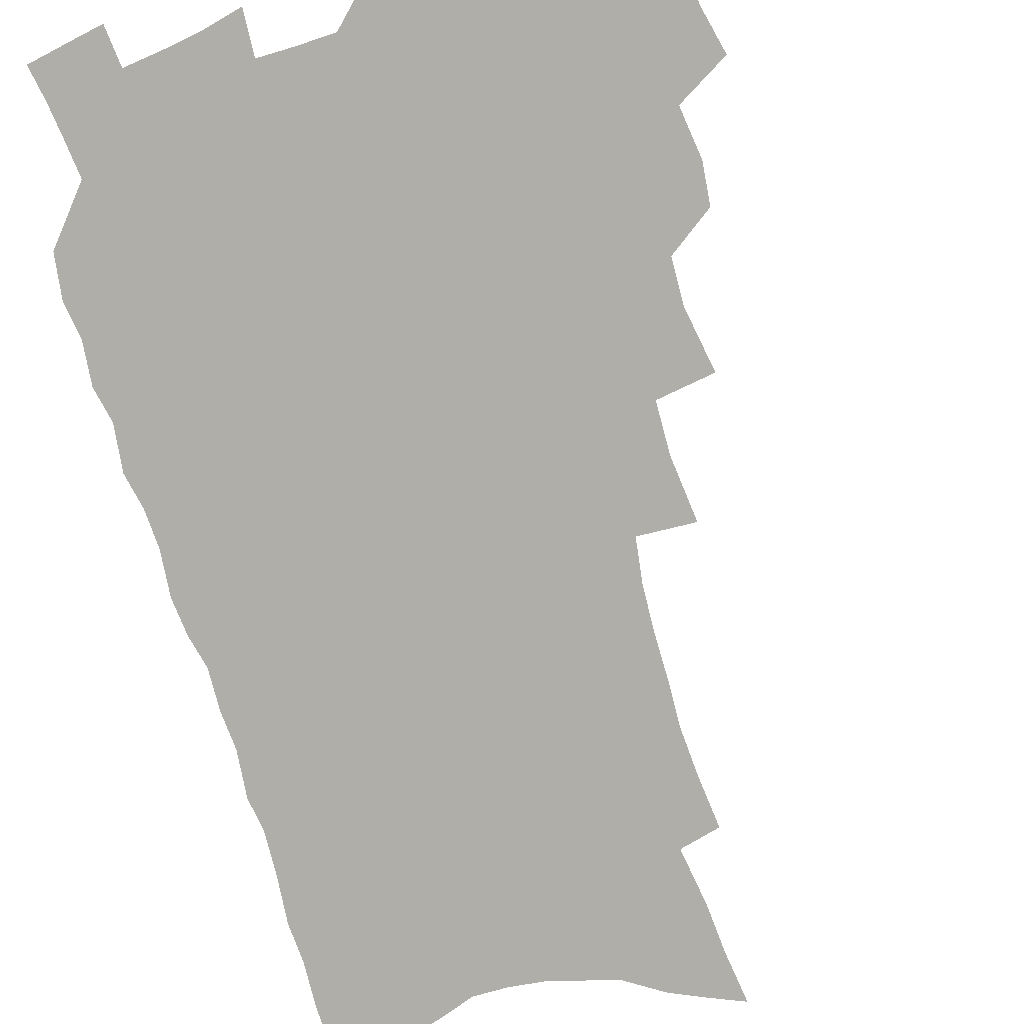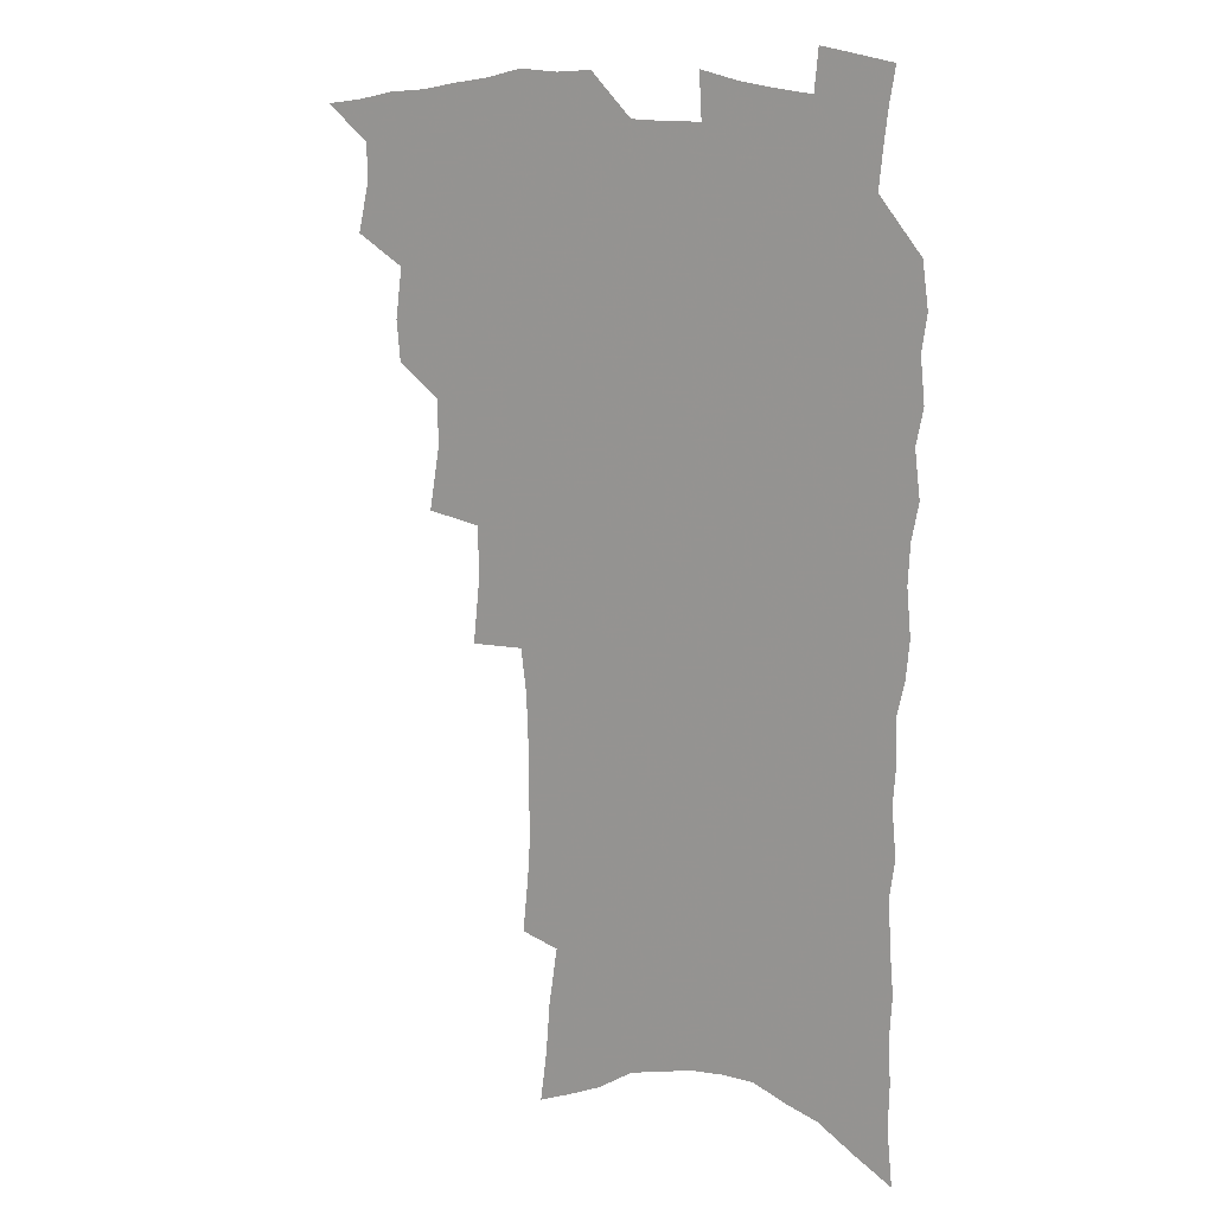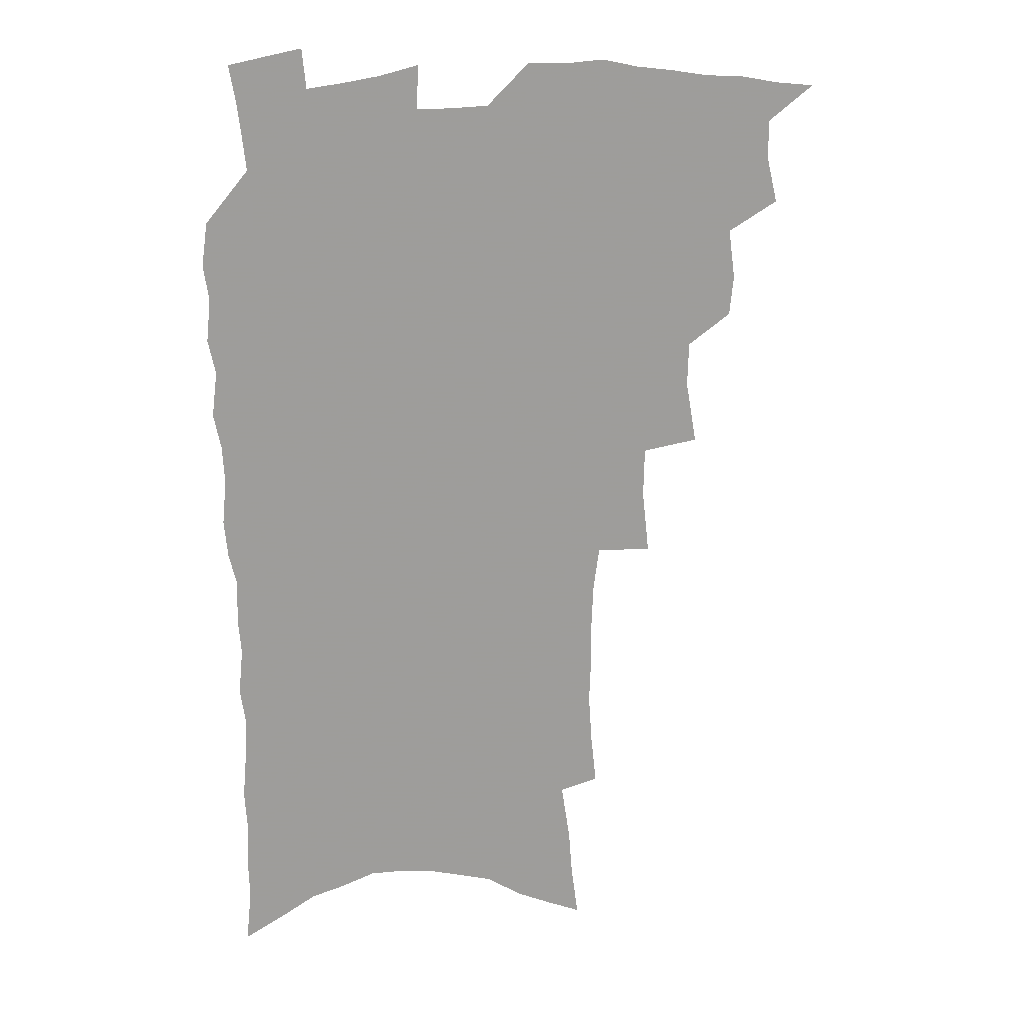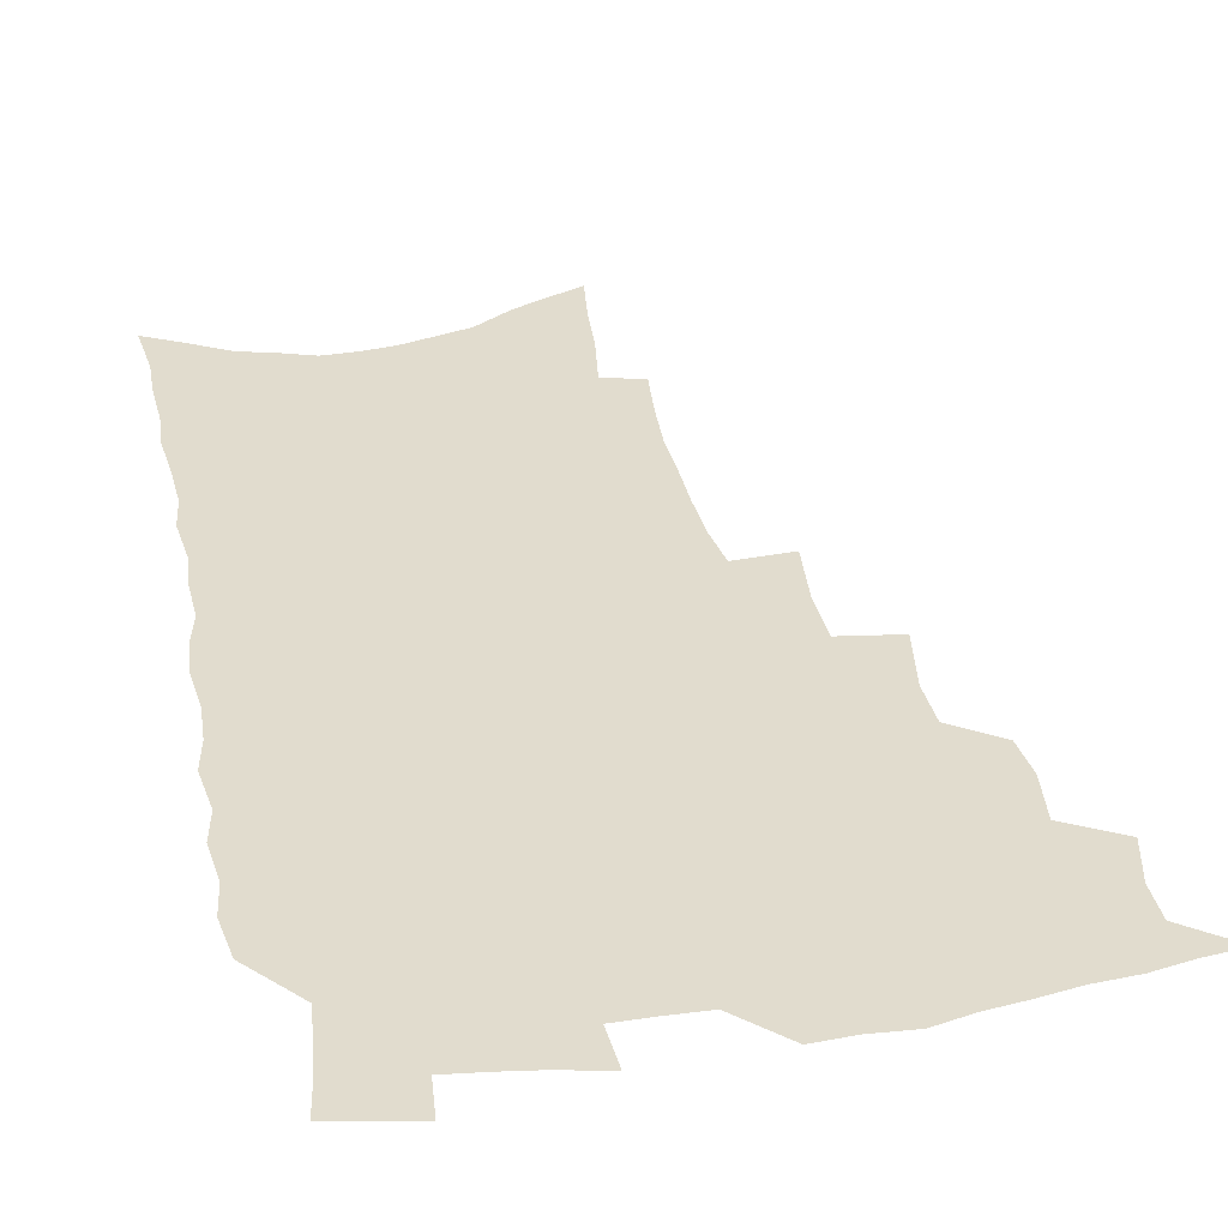
<metadata>
{"format":"obj","ext":"obj","renderer":"f3d","projection":"perspective","resolution":1024,"background":"white","views":[{"elev":-77.5,"azim":-163.7,"up":"+Z"},{"elev":12.2,"azim":34.4,"up":"+Y"},{"elev":19.7,"azim":168.5,"up":"+Y"},{"elev":34.1,"azim":168.2,"up":"+Z"}]}
</metadata>
<code>
v 467 517.3 0
v 480.5 469.8 0
v 484.9 488.3 0
v 484.8 503.4 0
v 482.2 518.9 0
v 499.1 422.7 0
v 497.5 438.6 0
v 500.2 458.2 0
v 501.7 475.1 0
v 501.7 490.4 0
v 500.2 504.9 0
v 496.8 521.7 0
v 512.3 367.9 0
v 516.6 392.7 0
v 516.2 410.3 0
v 518.4 430.2 0
v 516.2 444.8 0
v 514.9 459.3 0
v 518.1 477.7 0
v 517.1 492 0
v 515 506.6 0
v 512.2 522.7 0
v 532.1 319.2 0
v 534.9 344.5 0
v 534.5 364.3 0
v 533.8 382.8 0
v 534.6 401.8 0
v 533 416.5 0
v 533.8 433.8 0
v 533.7 449.4 0
v 533.6 464.7 0
v 532.6 479.2 0
v 531.5 493.6 0
v 529.5 508.4 0
v 526.7 525 0
v 554.1 210.1 0
v 556.3 230.6 0
v 557.6 249.7 0
v 557 266 0
v 557 285 0
v 556.3 303.4 0
v 554 320.3 0
v 551.7 337.2 0
v 550.4 354.4 0
v 550.5 373.3 0
v 549 388.6 0
v 548.8 405.3 0
v 548.8 421.4 0
v 549.4 437.5 0
v 549.1 452.2 0
v 549.7 467.3 0
v 548.1 481 0
v 546.1 495.3 0
v 544.2 509.8 0
v 541.2 526.9 0
v 561.9 143.6 0
v 564.7 164.4 0
v 566.1 183.1 0
v 569.6 206.2 0
v 572.2 228 0
v 571.4 243.5 0
v 572 261.9 0
v 570.5 277.1 0
v 571.3 298.1 0
v 568.8 312.1 0
v 567.6 329.3 0
v 565.2 344 0
v 565.3 362.2 0
v 564.5 378.3 0
v 564.4 395 0
v 563.8 410 0
v 565 426.7 0
v 563.8 440.1 0
v 564.7 455.7 0
v 563.6 468.8 0
v 562.4 482.3 0
v 561 496.3 0
v 558.4 512.4 0
v 555.4 530.1 0
v 575.3 149.2 0
v 579.4 174.2 0
v 582.5 197.3 0
v 585 219.4 0
v 585.6 237.5 0
v 585.6 255 0
v 584.4 269.8 0
v 584.1 287.8 0
v 583.6 305.3 0
v 582 320.3 0
v 581.4 337.5 0
v 580.3 353.1 0
v 578.3 365.9 0
v 577.9 382.1 0
v 578.2 398.6 0
v 579 415.6 0
v 578.3 428.8 0
v 577.8 442.3 0
v 578.1 456.8 0
v 577.1 469.9 0
v 576.7 483.3 0
v 575.3 497.1 0
v 572.8 513.6 0
v 571.4 528.9 0
v 588.8 155.2 0
v 594.6 186.3 0
v 597.3 209.4 0
v 597.3 225.9 0
v 597.5 243 0
v 597.2 259.6 0
v 596.5 275.8 0
v 595.8 292.2 0
v 595.1 308.8 0
v 594.9 327.5 0
v 593.5 341.1 0
v 592.2 355.1 0
v 592 371.6 0
v 591.2 386.2 0
v 591.4 400.1 0
v 591.5 416 0
v 591 429.4 0
v 591 443.5 0
v 591.4 457.8 0
v 590.9 470.8 0
v 590.2 484.1 0
v 589.1 498.4 0
v 587.4 513.9 0
v 585.8 529.6 0
v 603.5 164.5 0
v 607.8 193.6 0
v 609.1 213.9 0
v 609.5 231.8 0
v 609 246.8 0
v 608.3 261.4 0
v 607.8 278.8 0
v 607.5 296.5 0
v 606.7 311.9 0
v 606.4 330 0
v 605.5 343.7 0
v 605 359.3 0
v 604.2 373 0
v 603.3 384 0
v 603.7 401.1 0
v 604.4 417.7 0
v 604.1 430.9 0
v 604.6 445.8 0
v 604.3 458.3 0
v 604.2 471.4 0
v 603.8 484.6 0
v 603.8 497.9 0
v 602.5 513.2 0
v 616.8 168.1 0
v 619.8 196.1 0
v 620.6 216.8 0
v 620.6 233.1 0
v 620.4 250 0
v 619.9 265.3 0
v 619.4 282.9 0
v 618.8 296.6 0
v 618.2 315 0
v 617.9 330.6 0
v 617.3 345.4 0
v 617 360.4 0
v 616.9 376 0
v 616.9 389.5 0
v 616.6 403.6 0
v 616.8 418.8 0
v 616.7 431.4 0
v 617.1 445.7 0
v 617.5 458.9 0
v 617.9 471.7 0
v 617.9 484.4 0
v 617.5 498.2 0
v 617.1 512.6 0
v 630.1 171.7 0
v 631.5 196.2 0
v 631.8 215.4 0
v 631.9 234.3 0
v 631.7 250.9 0
v 631.2 266.8 0
v 630.7 283.4 0
v 630.2 298.8 0
v 630 312.7 0
v 629.2 331.7 0
v 629.2 343.8 0
v 628.8 360.7 0
v 628.9 375.1 0
v 628.9 390.1 0
v 628.9 403.7 0
v 629 418.4 0
v 629.3 432.1 0
v 629.6 445.5 0
v 630.1 458.6 0
v 630.4 471.5 0
v 631 484.2 0
v 631.4 497.4 0
v 631.1 512.5 0
v 630.1 529.9 0
v 643.2 173.1 0
v 643.4 198 0
v 643.3 217.2 0
v 643.3 232.7 0
v 643.1 249.3 0
v 642.6 266.5 0
v 642.1 283.2 0
v 641.4 301.4 0
v 641.3 314 0
v 640.7 331.5 0
v 640.8 345.5 0
v 640.8 359.7 0
v 640.9 374.5 0
v 641 389 0
v 641.2 403.1 0
v 641.4 417.2 0
v 641.7 431.4 0
v 642.2 444.8 0
v 642.8 457.6 0
v 643.4 470.6 0
v 644.1 483.6 0
v 644.9 496.9 0
v 645.6 510.7 0
v 645.8 526.1 0
v 656.2 173.3 0
v 655.4 196.1 0
v 655.1 214.3 0
v 654.5 232.2 0
v 655.3 245.6 0
v 653.9 265.7 0
v 654.5 279 0
v 653.1 298.3 0
v 652.6 314.2 0
v 652.6 329.3 0
v 652.3 344.9 0
v 652.4 358.9 0
v 653.6 371.8 0
v 653.7 386.3 0
v 653.8 400.8 0
v 654.2 414.3 0
v 654.1 430.6 0
v 654.5 444.1 0
v 655.5 457.1 0
v 656.3 470.1 0
v 657.3 482.8 0
v 658.3 495.8 0
v 659.3 509.4 0
v 660.3 523.7 0
v 669.7 168.5 0
v 667.8 192.5 0
v 667.7 209.7 0
v 667.6 226.1 0
v 667 244.1 0
v 666.3 261.3 0
v 665.9 277.3 0
v 664.6 296.2 0
v 664.7 310.9 0
v 665.9 323.7 0
v 665.2 340.4 0
v 666.2 353.6 0
v 665.7 370 0
v 665.8 384.9 0
v 666.3 399 0
v 666.3 414.1 0
v 667.9 426.8 0
v 668.9 440.1 0
v 668.7 454.9 0
v 669.3 468.5 0
v 670.6 481.4 0
v 671.6 494.7 0
v 672.9 508.3 0
v 674.4 521.9 0
v 676 537.5 0
v 683 164.7 0
v 680.6 187.8 0
v 680.6 204.5 0
v 679.8 222.6 0
v 680 238.3 0
v 678.6 257.4 0
v 677.8 274.5 0
v 677.6 290.5 0
v 678.5 304.3 0
v 677.4 322 0
v 678.2 335.9 0
v 678 351.6 0
v 678.7 365.7 0
v 679 380.6 0
v 680.4 394.2 0
v 680.7 408.9 0
v 682.3 422.3 0
v 681.7 438.3 0
v 683.2 451.3 0
v 683.2 465.9 0
v 683.5 480.4 0
v 684.8 493.3 0
v 686.5 506.4 0
v 688.3 520.2 0
v 690 534.8 0
v 698 155.8 0
v 695 179.6 0
v 694.1 198 0
v 694.5 214 0
v 693.2 232.6 0
v 692.8 249.3 0
v 692 266.5 0
v 692 282.4 0
v 691.4 299 0
v 690.8 315.4 0
v 692.7 328.7 0
v 693.5 343.4 0
v 692.2 360.3 0
v 695.5 372.5 0
v 695.2 388.2 0
v 694.3 404.6 0
v 696.5 417.8 0
v 696.2 433.4 0
v 697.4 447.5 0
v 697.7 462.3 0
v 697.3 477.4 0
v 698.9 490.7 0
v 700.4 504.6 0
v 702.1 518.3 0
v 704.5 531.9 0
v 713 147.6 0
v 710.9 169 0
v 711.4 185.3 0
v 710.7 203 0
v 711.6 218.3 0
v 710.1 236.7 0
v 709.4 253.8 0
v 711.4 267.4 0
v 709.7 285.6 0
v 710.8 300.4 0
v 710.3 317 0
v 713.4 329.8 0
v 714.8 344.6 0
v 713.2 362.3 0
v 714.1 377.4 0
v 716.9 391.1 0
v 714.8 408.9 0
v 717.7 422.5 0
v 716 439.5 0
v 718.1 453.3 0
v 715.8 470.4 0
f 4 5 1
f 8 9 2
f 2 9 3
f 9 10 3
f 3 10 4
f 10 11 4
f 4 11 5
f 11 12 5
f 15 16 6
f 6 16 7
f 16 17 7
f 7 17 8
f 17 18 8
f 8 18 9
f 18 19 9
f 9 19 10
f 19 20 10
f 10 20 11
f 20 21 11
f 11 21 12
f 21 22 12
f 25 26 13
f 13 26 14
f 26 27 14
f 14 27 15
f 27 28 15
f 15 28 16
f 28 29 16
f 16 29 17
f 29 30 17
f 17 30 18
f 30 31 18
f 18 31 19
f 31 32 19
f 19 32 20
f 32 33 20
f 20 33 21
f 33 34 21
f 21 34 22
f 34 35 22
f 42 43 23
f 23 43 24
f 43 44 24
f 24 44 25
f 44 45 25
f 25 45 26
f 45 46 26
f 26 46 27
f 46 47 27
f 27 47 28
f 47 48 28
f 28 48 29
f 48 49 29
f 29 49 30
f 49 50 30
f 30 50 31
f 50 51 31
f 31 51 32
f 51 52 32
f 32 52 33
f 52 53 33
f 33 53 34
f 53 54 34
f 34 54 35
f 54 55 35
f 59 60 36
f 36 60 37
f 60 61 37
f 37 61 38
f 61 62 38
f 38 62 39
f 62 63 39
f 39 63 40
f 63 64 40
f 40 64 41
f 64 65 41
f 41 65 42
f 65 66 42
f 42 66 43
f 66 67 43
f 43 67 44
f 67 68 44
f 44 68 45
f 68 69 45
f 45 69 46
f 69 70 46
f 46 70 47
f 70 71 47
f 47 71 48
f 71 72 48
f 48 72 49
f 72 73 49
f 49 73 50
f 73 74 50
f 50 74 51
f 74 75 51
f 51 75 52
f 75 76 52
f 52 76 53
f 76 77 53
f 53 77 54
f 77 78 54
f 54 78 55
f 78 79 55
f 56 80 57
f 80 81 57
f 57 81 58
f 81 82 58
f 58 82 59
f 82 83 59
f 59 83 60
f 83 84 60
f 60 84 61
f 84 85 61
f 61 85 62
f 85 86 62
f 62 86 63
f 86 87 63
f 63 87 64
f 87 88 64
f 64 88 65
f 88 89 65
f 65 89 66
f 89 90 66
f 66 90 67
f 90 91 67
f 67 91 68
f 91 92 68
f 68 92 69
f 92 93 69
f 69 93 70
f 93 94 70
f 70 94 71
f 94 95 71
f 71 95 72
f 95 96 72
f 72 96 73
f 96 97 73
f 73 97 74
f 97 98 74
f 74 98 75
f 98 99 75
f 75 99 76
f 99 100 76
f 76 100 77
f 100 101 77
f 77 101 78
f 101 102 78
f 78 102 79
f 102 103 79
f 80 104 81
f 104 105 81
f 81 105 82
f 105 106 82
f 82 106 83
f 106 107 83
f 83 107 84
f 107 108 84
f 84 108 85
f 108 109 85
f 85 109 86
f 109 110 86
f 86 110 87
f 110 111 87
f 87 111 88
f 111 112 88
f 88 112 89
f 112 113 89
f 89 113 90
f 113 114 90
f 90 114 91
f 114 115 91
f 91 115 92
f 115 116 92
f 92 116 93
f 116 117 93
f 93 117 94
f 117 118 94
f 94 118 95
f 118 119 95
f 95 119 96
f 119 120 96
f 96 120 97
f 120 121 97
f 97 121 98
f 121 122 98
f 98 122 99
f 122 123 99
f 99 123 100
f 123 124 100
f 100 124 101
f 124 125 101
f 101 125 102
f 125 126 102
f 102 126 103
f 126 127 103
f 104 128 105
f 128 129 105
f 105 129 106
f 129 130 106
f 106 130 107
f 130 131 107
f 107 131 108
f 131 132 108
f 108 132 109
f 132 133 109
f 109 133 110
f 133 134 110
f 110 134 111
f 134 135 111
f 111 135 112
f 135 136 112
f 112 136 113
f 136 137 113
f 113 137 114
f 137 138 114
f 114 138 115
f 138 139 115
f 115 139 116
f 139 140 116
f 116 140 117
f 140 141 117
f 117 141 118
f 141 142 118
f 118 142 119
f 142 143 119
f 119 143 120
f 143 144 120
f 120 144 121
f 144 145 121
f 121 145 122
f 145 146 122
f 122 146 123
f 146 147 123
f 123 147 124
f 147 148 124
f 124 148 125
f 148 149 125
f 125 149 126
f 149 150 126
f 126 150 127
f 128 151 129
f 151 152 129
f 129 152 130
f 152 153 130
f 130 153 131
f 153 154 131
f 131 154 132
f 154 155 132
f 132 155 133
f 155 156 133
f 133 156 134
f 156 157 134
f 134 157 135
f 157 158 135
f 135 158 136
f 158 159 136
f 136 159 137
f 159 160 137
f 137 160 138
f 160 161 138
f 138 161 139
f 161 162 139
f 139 162 140
f 162 163 140
f 140 163 141
f 163 164 141
f 141 164 142
f 164 165 142
f 142 165 143
f 165 166 143
f 143 166 144
f 166 167 144
f 144 167 145
f 167 168 145
f 145 168 146
f 168 169 146
f 146 169 147
f 169 170 147
f 147 170 148
f 170 171 148
f 148 171 149
f 171 172 149
f 149 172 150
f 172 173 150
f 151 174 152
f 174 175 152
f 152 175 153
f 175 176 153
f 153 176 154
f 176 177 154
f 154 177 155
f 177 178 155
f 155 178 156
f 178 179 156
f 156 179 157
f 179 180 157
f 157 180 158
f 180 181 158
f 158 181 159
f 181 182 159
f 159 182 160
f 182 183 160
f 160 183 161
f 183 184 161
f 161 184 162
f 184 185 162
f 162 185 163
f 185 186 163
f 163 186 164
f 186 187 164
f 164 187 165
f 187 188 165
f 165 188 166
f 188 189 166
f 166 189 167
f 189 190 167
f 167 190 168
f 190 191 168
f 168 191 169
f 191 192 169
f 169 192 170
f 192 193 170
f 170 193 171
f 193 194 171
f 171 194 172
f 194 195 172
f 172 195 173
f 195 196 173
f 174 198 175
f 198 199 175
f 175 199 176
f 199 200 176
f 176 200 177
f 200 201 177
f 177 201 178
f 201 202 178
f 178 202 179
f 202 203 179
f 179 203 180
f 203 204 180
f 180 204 181
f 204 205 181
f 181 205 182
f 205 206 182
f 182 206 183
f 206 207 183
f 183 207 184
f 207 208 184
f 184 208 185
f 208 209 185
f 185 209 186
f 209 210 186
f 186 210 187
f 210 211 187
f 187 211 188
f 211 212 188
f 188 212 189
f 212 213 189
f 189 213 190
f 213 214 190
f 190 214 191
f 214 215 191
f 191 215 192
f 215 216 192
f 192 216 193
f 216 217 193
f 193 217 194
f 217 218 194
f 194 218 195
f 218 219 195
f 195 219 196
f 219 220 196
f 196 220 197
f 220 221 197
f 198 222 199
f 222 223 199
f 199 223 200
f 223 224 200
f 200 224 201
f 224 225 201
f 201 225 202
f 225 226 202
f 202 226 203
f 226 227 203
f 203 227 204
f 227 228 204
f 204 228 205
f 228 229 205
f 205 229 206
f 229 230 206
f 206 230 207
f 230 231 207
f 207 231 208
f 231 232 208
f 208 232 209
f 232 233 209
f 209 233 210
f 233 234 210
f 210 234 211
f 234 235 211
f 211 235 212
f 235 236 212
f 212 236 213
f 236 237 213
f 213 237 214
f 237 238 214
f 214 238 215
f 238 239 215
f 215 239 216
f 239 240 216
f 216 240 217
f 240 241 217
f 217 241 218
f 241 242 218
f 218 242 219
f 242 243 219
f 219 243 220
f 243 244 220
f 220 244 221
f 244 245 221
f 222 246 223
f 246 247 223
f 223 247 224
f 247 248 224
f 224 248 225
f 248 249 225
f 225 249 226
f 249 250 226
f 226 250 227
f 250 251 227
f 227 251 228
f 251 252 228
f 228 252 229
f 252 253 229
f 229 253 230
f 253 254 230
f 230 254 231
f 254 255 231
f 231 255 232
f 255 256 232
f 232 256 233
f 256 257 233
f 233 257 234
f 257 258 234
f 234 258 235
f 258 259 235
f 235 259 236
f 259 260 236
f 236 260 237
f 260 261 237
f 237 261 238
f 261 262 238
f 238 262 239
f 262 263 239
f 239 263 240
f 263 264 240
f 240 264 241
f 264 265 241
f 241 265 242
f 265 266 242
f 242 266 243
f 266 267 243
f 243 267 244
f 267 268 244
f 244 268 245
f 268 269 245
f 246 271 247
f 271 272 247
f 247 272 248
f 272 273 248
f 248 273 249
f 273 274 249
f 249 274 250
f 274 275 250
f 250 275 251
f 275 276 251
f 251 276 252
f 276 277 252
f 252 277 253
f 277 278 253
f 253 278 254
f 278 279 254
f 254 279 255
f 279 280 255
f 255 280 256
f 280 281 256
f 256 281 257
f 281 282 257
f 257 282 258
f 282 283 258
f 258 283 259
f 283 284 259
f 259 284 260
f 284 285 260
f 260 285 261
f 285 286 261
f 261 286 262
f 286 287 262
f 262 287 263
f 287 288 263
f 263 288 264
f 288 289 264
f 264 289 265
f 289 290 265
f 265 290 266
f 290 291 266
f 266 291 267
f 291 292 267
f 267 292 268
f 292 293 268
f 268 293 269
f 293 294 269
f 269 294 270
f 294 295 270
f 271 296 272
f 296 297 272
f 272 297 273
f 297 298 273
f 273 298 274
f 298 299 274
f 274 299 275
f 299 300 275
f 275 300 276
f 300 301 276
f 276 301 277
f 301 302 277
f 277 302 278
f 302 303 278
f 278 303 279
f 303 304 279
f 279 304 280
f 304 305 280
f 280 305 281
f 305 306 281
f 281 306 282
f 306 307 282
f 282 307 283
f 307 308 283
f 283 308 284
f 308 309 284
f 284 309 285
f 309 310 285
f 285 310 286
f 310 311 286
f 286 311 287
f 311 312 287
f 287 312 288
f 312 313 288
f 288 313 289
f 313 314 289
f 289 314 290
f 314 315 290
f 290 315 291
f 315 316 291
f 291 316 292
f 316 317 292
f 292 317 293
f 317 318 293
f 293 318 294
f 318 319 294
f 294 319 295
f 319 320 295
f 296 321 297
f 321 322 297
f 297 322 298
f 322 323 298
f 298 323 299
f 323 324 299
f 299 324 300
f 324 325 300
f 300 325 301
f 325 326 301
f 301 326 302
f 326 327 302
f 302 327 303
f 327 328 303
f 303 328 304
f 328 329 304
f 304 329 305
f 329 330 305
f 305 330 306
f 330 331 306
f 306 331 307
f 331 332 307
f 307 332 308
f 332 333 308
f 308 333 309
f 333 334 309
f 309 334 310
f 334 335 310
f 310 335 311
f 335 336 311
f 311 336 312
f 336 337 312
f 312 337 313
f 337 338 313
f 313 338 314
f 338 339 314
f 314 339 315
f 339 340 315
f 315 340 316
f 340 341 316
f 316 341 317

</code>
